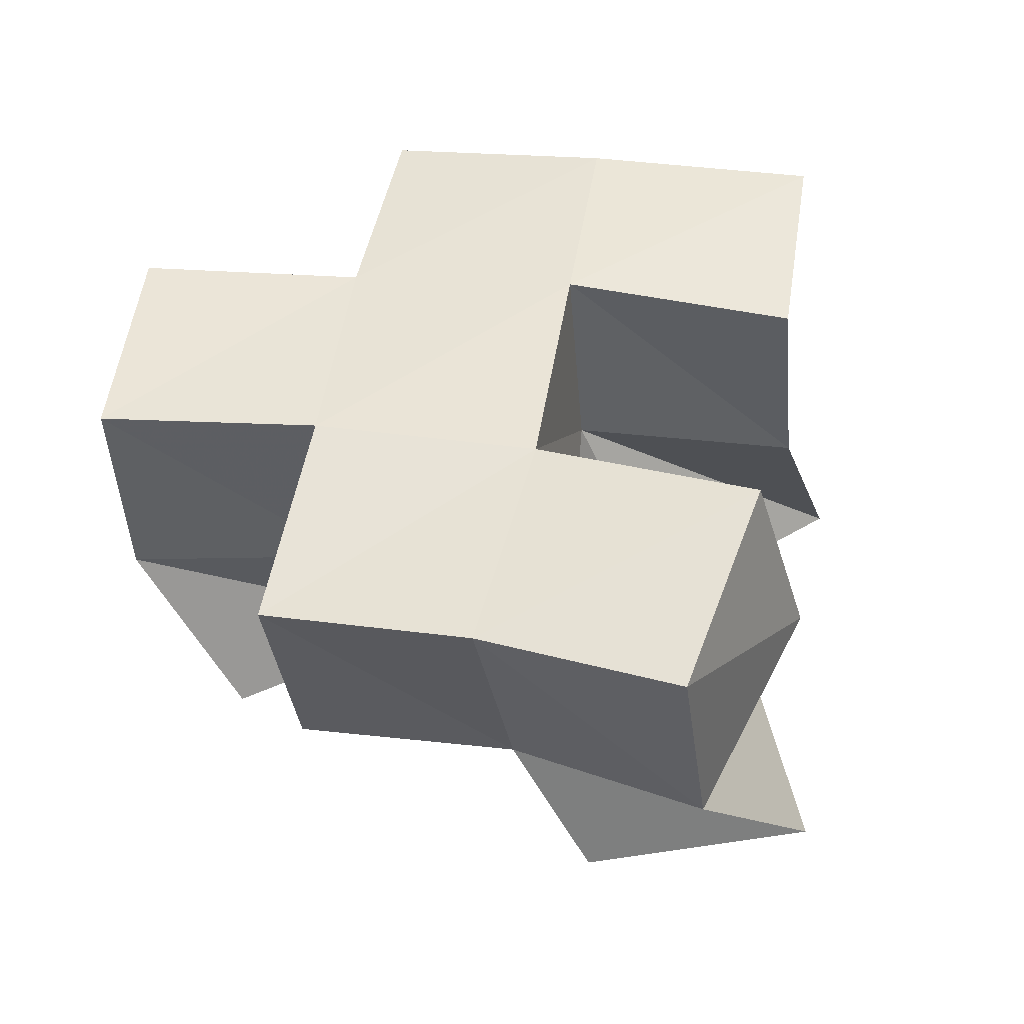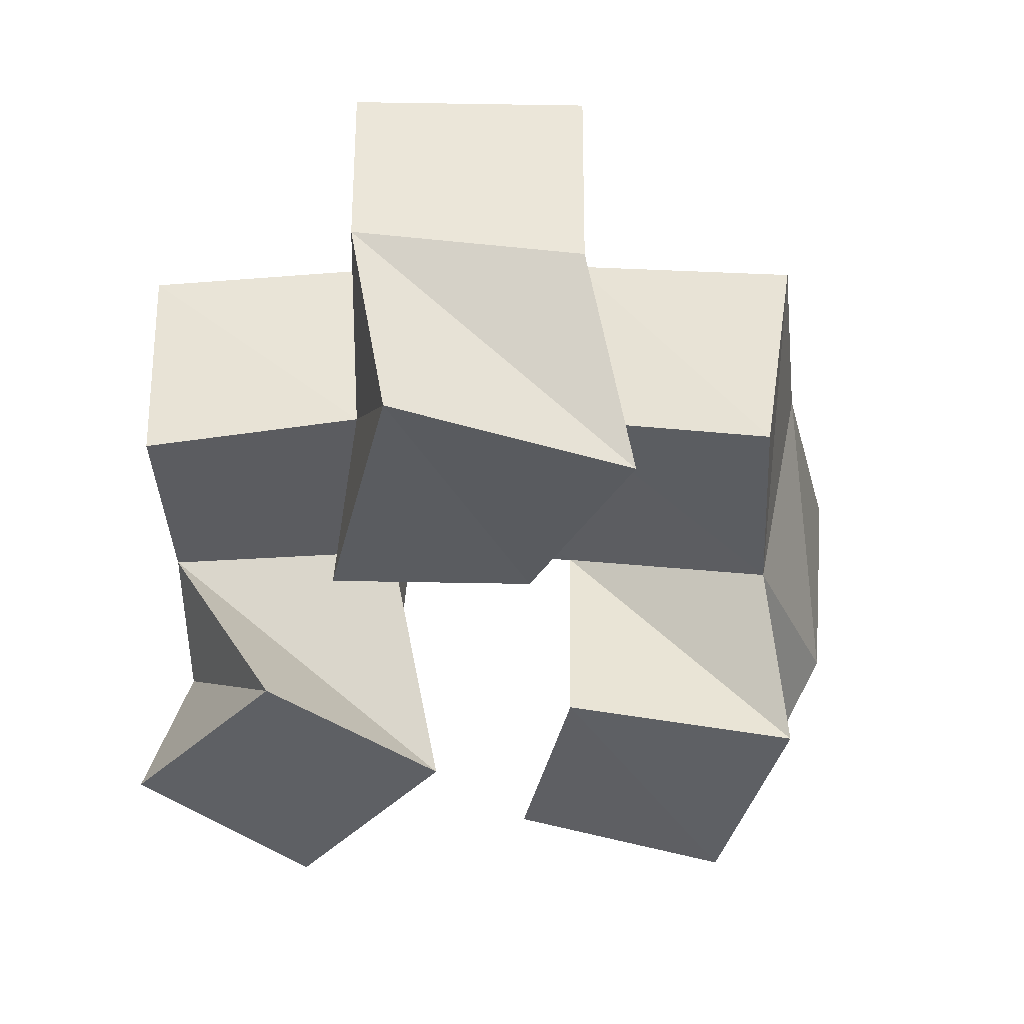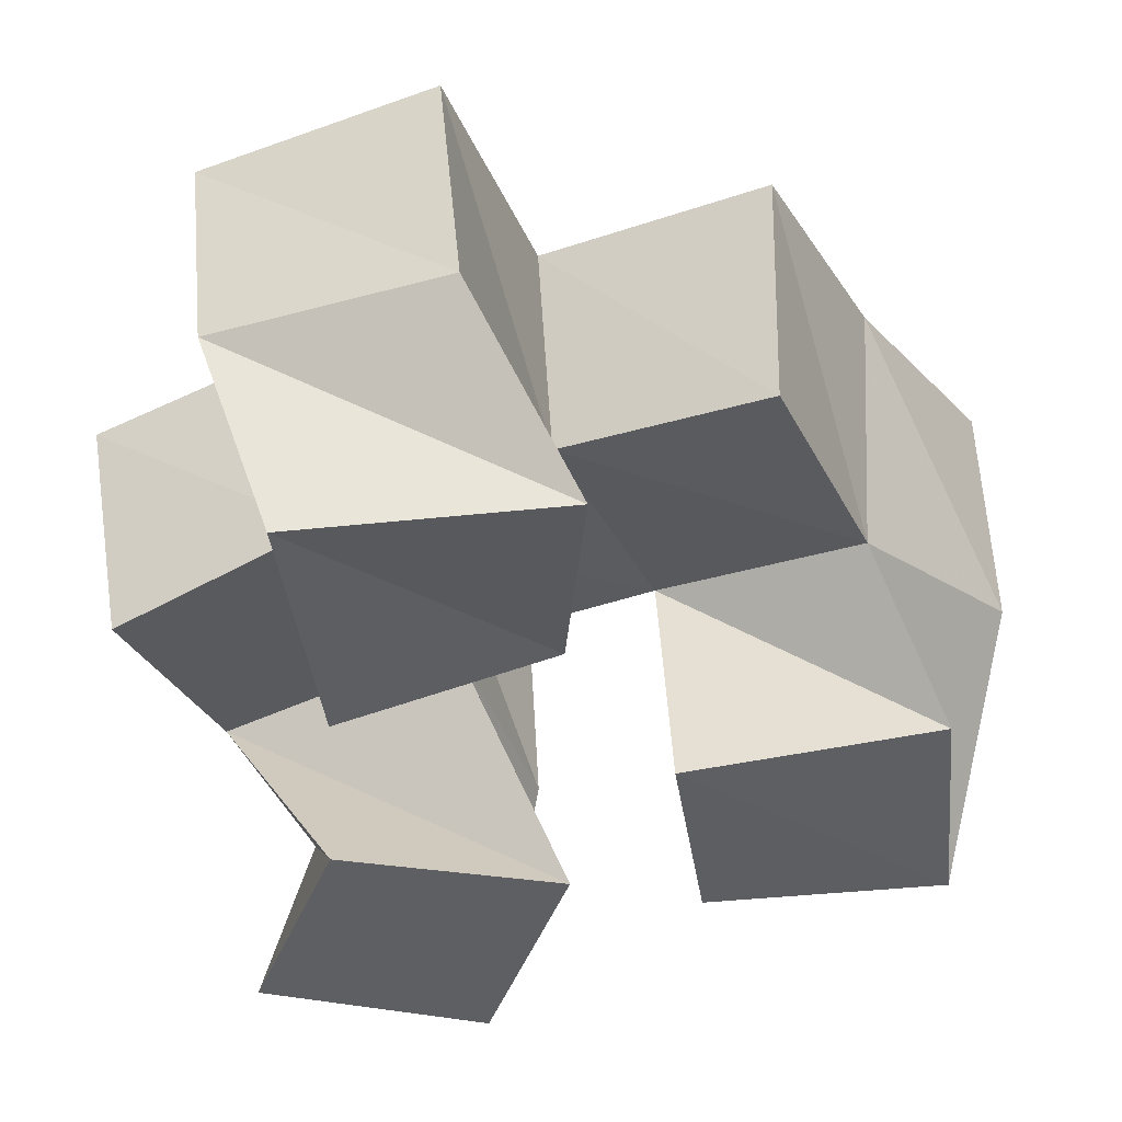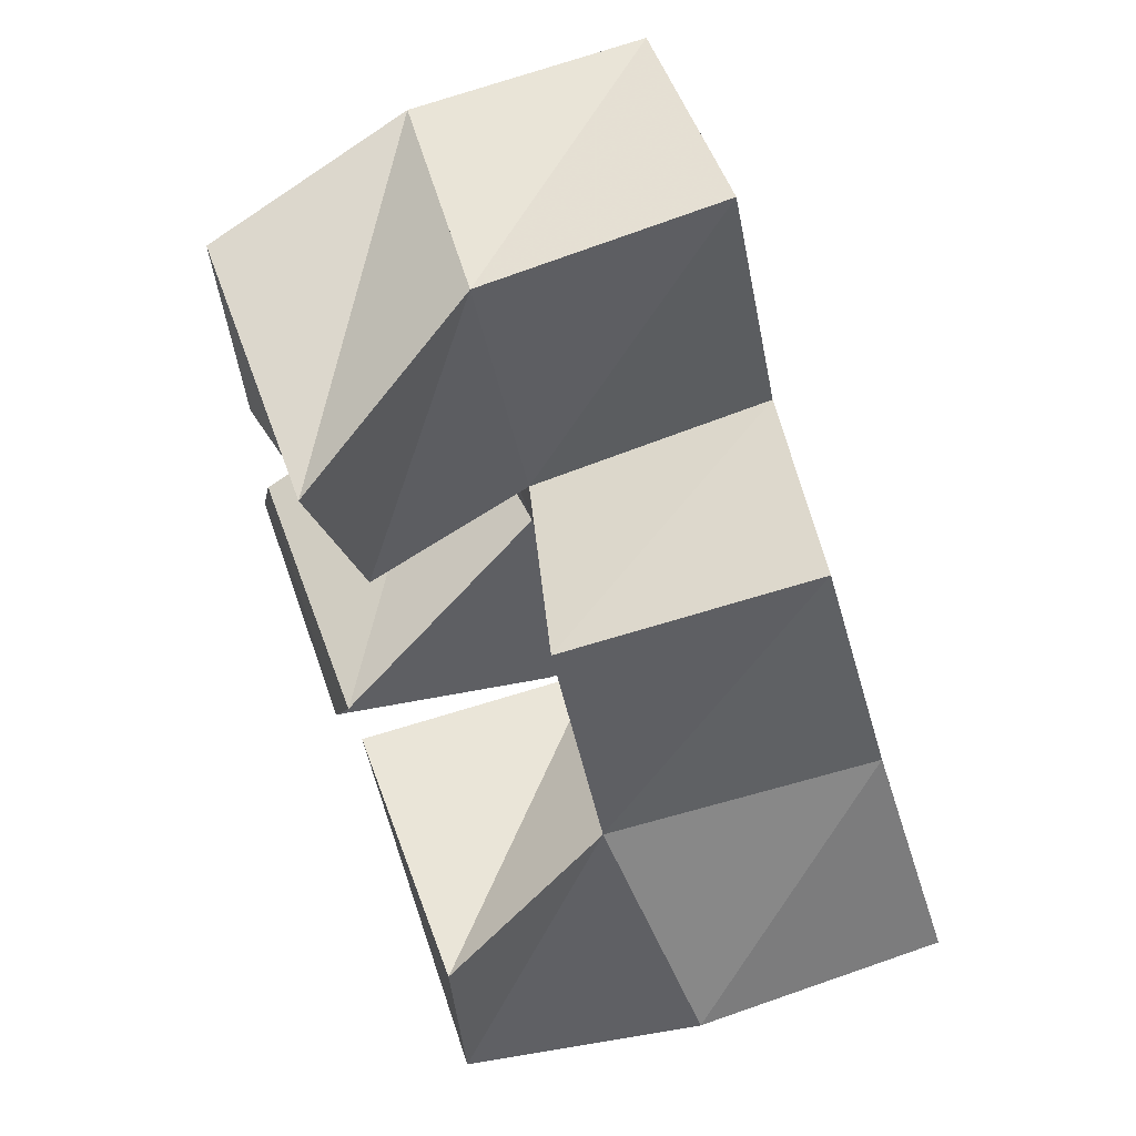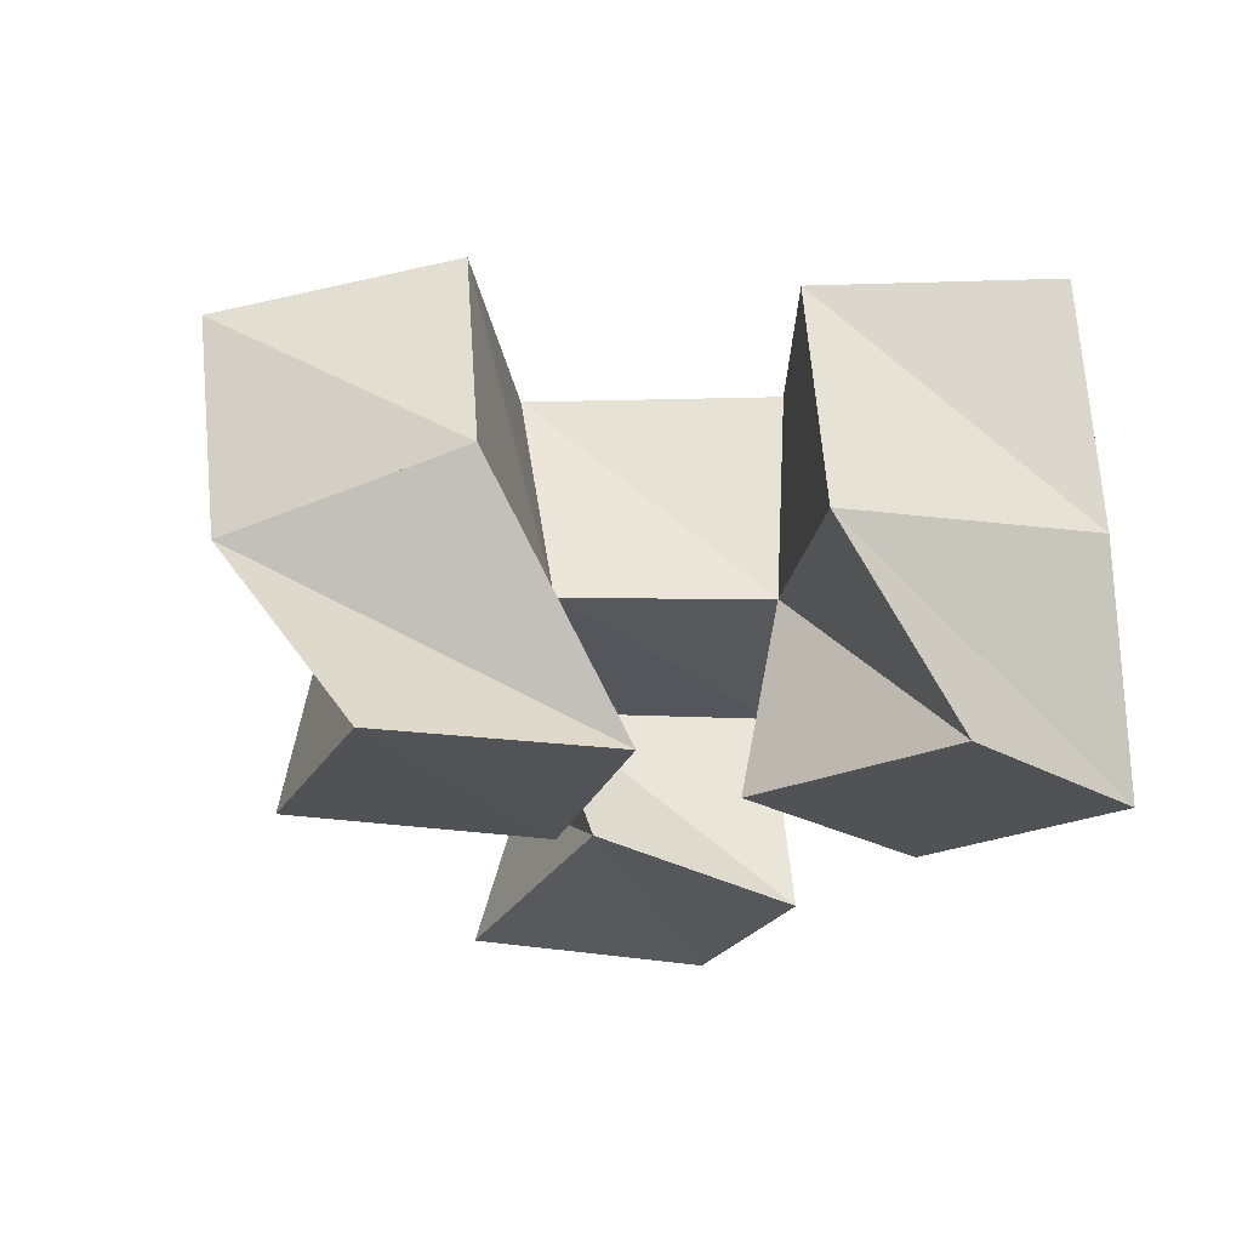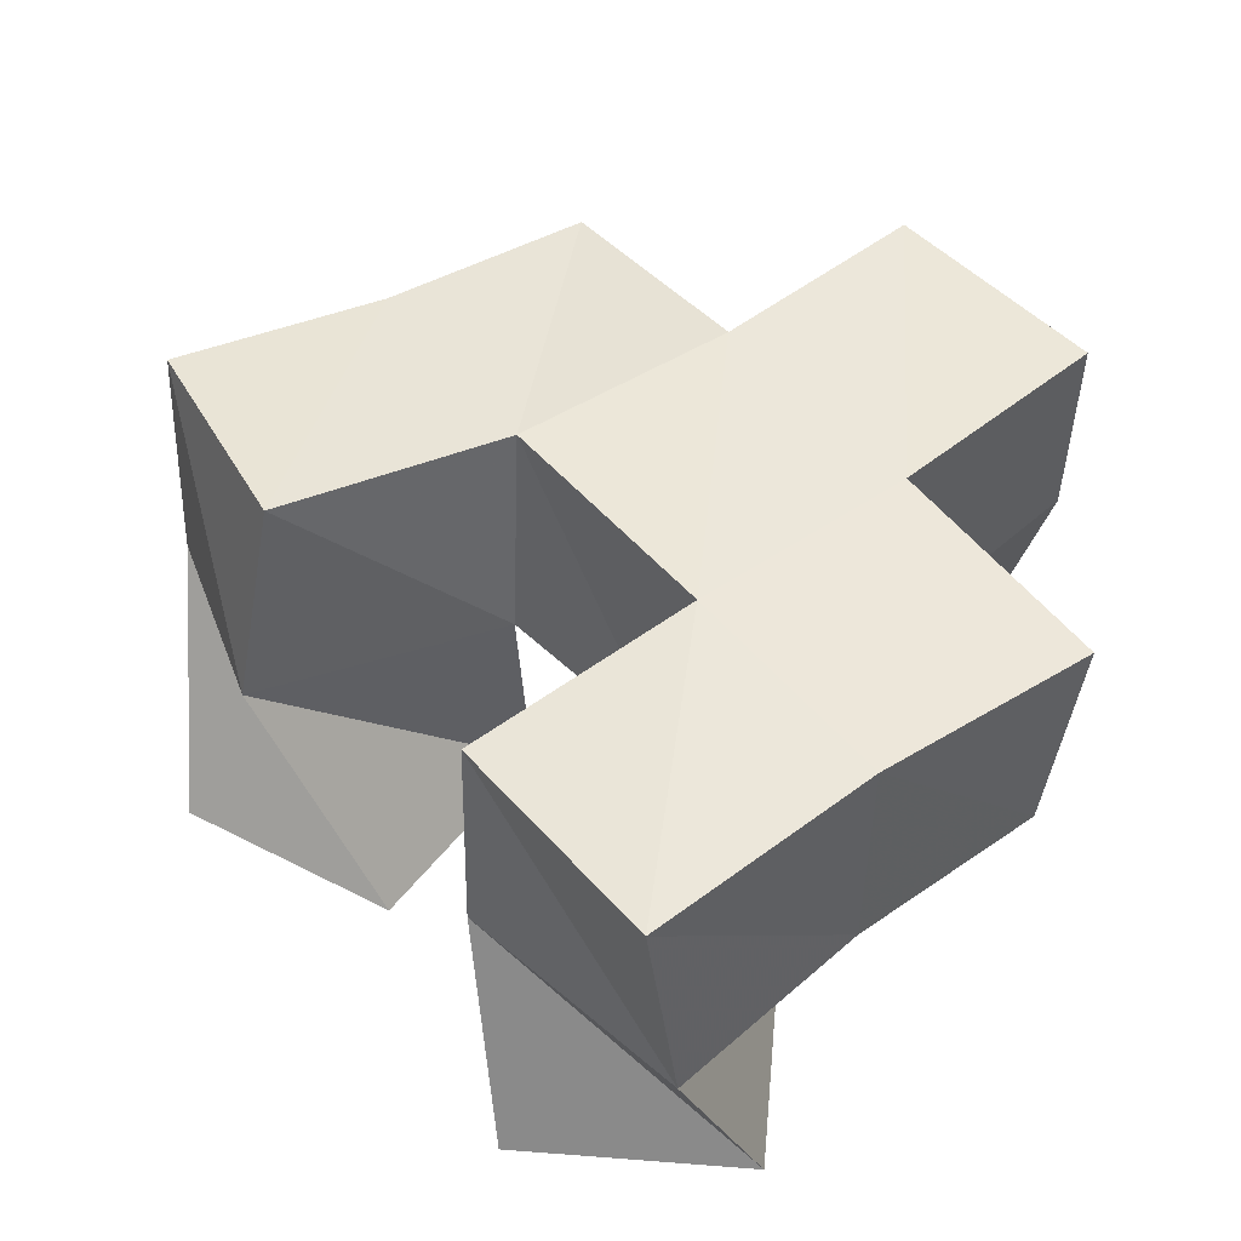
<metadata>
{"format":"obj","ext":"obj","renderer":"f3d","projection":"perspective","resolution":1024,"background":"white","views":[{"elev":47.1,"azim":74.8,"up":"+Y"},{"elev":-43.1,"azim":-21.2,"up":"+Y"},{"elev":48.7,"azim":-5.3,"up":"+Z"},{"elev":67.3,"azim":69.9,"up":"+Z"},{"elev":-20.8,"azim":153.6,"up":"+Y"},{"elev":52.2,"azim":-153.2,"up":"+Y"}]}
</metadata>
<code>
v -0.2557 0.1 0.9242
v -0.2433 0.1462 0.9099
v -0.2079 0.1 0.9049
v -0.193 0.1471 0.9238
v -0.2378 0.1 0.9699
v -0.2591 0.1466 0.9533
v -0.1905 0.101 0.9536
v -0.2102 0.1497 0.9729
v -0.1629 0.1025 0.9411
v -0.133 0.1558 0.9436
v -0.1122 0.1 0.9443
v -0.09642 0.1434 0.9785
v -0.1704 0.1 0.9896
v -0.1687 0.1479 0.9878
v -0.1174 0.1 0.9973
v -0.1291 0.135 1.013
v -0.2353 0.1 1.012
v -0.2346 0.1428 1.02
v -0.1907 0.1102 1.016
v -0.1901 0.1427 1.037
v -0.2423 0.1 1.066
v -0.2532 0.1424 1.072
v -0.1878 0.1 1.068
v -0.2064 0.1386 1.087
v -0.2373 0.196 0.9084
v -0.1913 0.1935 0.929
v -0.2583 0.1955 0.9558
v -0.2141 0.1955 0.9757
v -0.1356 0.1992 0.9561
v -0.09434 0.1914 0.9858
v -0.1654 0.1934 0.9977
v -0.1219 0.1867 1.024
v -0.2351 0.1908 1.023
v -0.1886 0.1904 1.043
v -0.2537 0.1891 1.071
v -0.2067 0.1874 1.089
v -0.2777 0.1398 0.9972
v -0.2812 0.19 1.001
v -0.1495 0.1325 1.058
v -0.1442 0.1817 1.065
f 1 2 4
f 3 1 4
f 2 6 8
f 4 2 8
f 6 5 7
f 8 6 7
f 5 1 3
f 7 5 3
f 8 7 3
f 4 8 3
f 2 1 5
f 6 2 5
f 9 10 12
f 11 9 12
f 10 14 16
f 12 10 16
f 14 13 15
f 16 14 15
f 13 9 11
f 15 13 11
f 16 15 11
f 12 16 11
f 10 9 13
f 14 10 13
f 17 18 20
f 19 17 20
f 18 22 24
f 20 18 24
f 22 21 23
f 24 22 23
f 21 17 19
f 23 21 19
f 24 23 19
f 20 24 19
f 18 17 21
f 22 18 21
f 2 25 26
f 4 2 26
f 25 27 28
f 26 25 28
f 27 6 8
f 28 27 8
f 6 2 4
f 8 6 4
f 28 8 4
f 26 28 4
f 25 2 6
f 27 25 6
f 10 29 30
f 12 10 30
f 29 31 32
f 30 29 32
f 31 14 16
f 32 31 16
f 14 10 12
f 16 14 12
f 32 16 12
f 30 32 12
f 29 10 14
f 31 29 14
f 18 33 34
f 20 18 34
f 33 35 36
f 34 33 36
f 35 22 24
f 36 35 24
f 22 18 20
f 24 22 20
f 36 24 20
f 34 36 20
f 33 18 22
f 35 33 22
f 6 27 28
f 8 6 28
f 27 38 33
f 28 27 33
f 38 37 18
f 33 38 18
f 37 6 8
f 18 37 8
f 33 18 8
f 28 33 8
f 27 6 37
f 38 27 37
f 8 28 31
f 14 8 31
f 28 33 34
f 31 28 34
f 33 18 20
f 34 33 20
f 18 8 14
f 20 18 14
f 34 20 14
f 31 34 14
f 28 8 18
f 33 28 18
f 14 31 32
f 16 14 32
f 31 34 40
f 32 31 40
f 34 20 39
f 40 34 39
f 20 14 16
f 39 20 16
f 40 39 16
f 32 40 16
f 31 14 20
f 34 31 20

</code>
